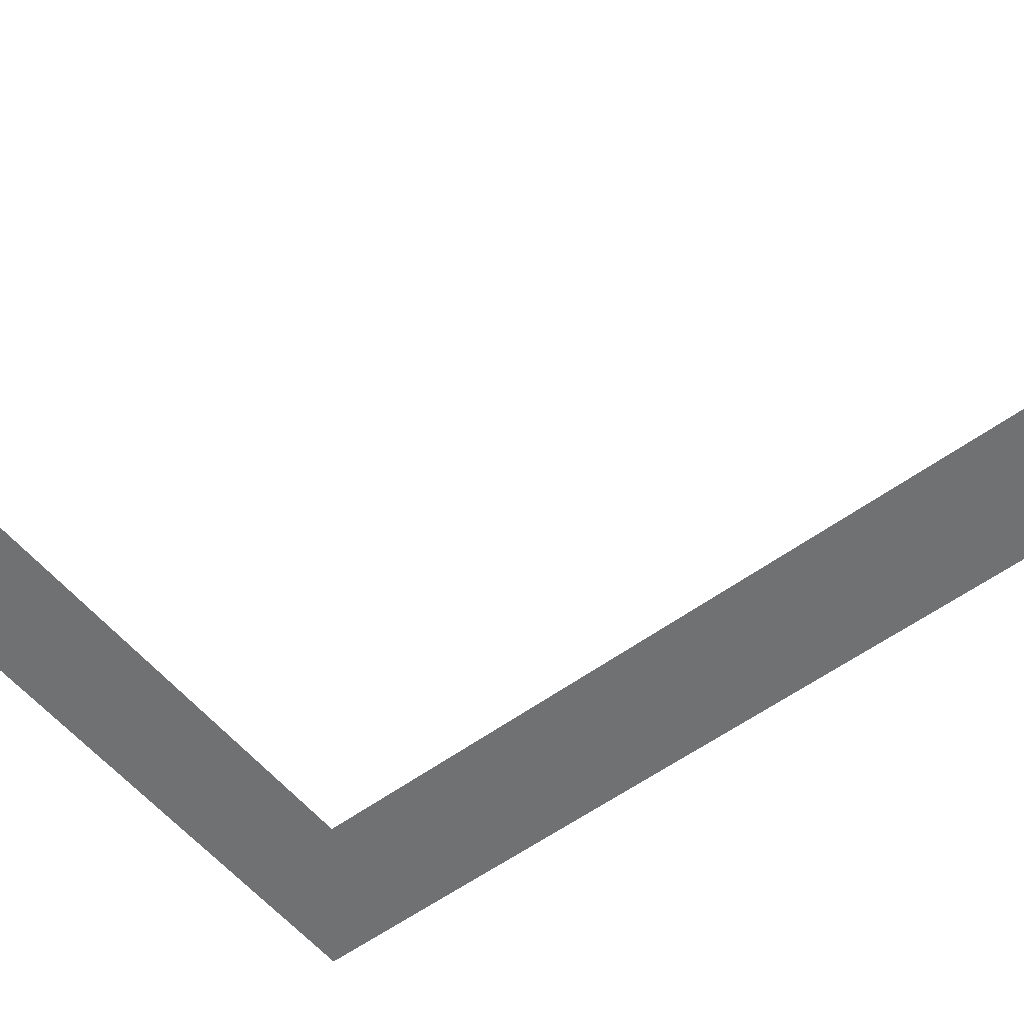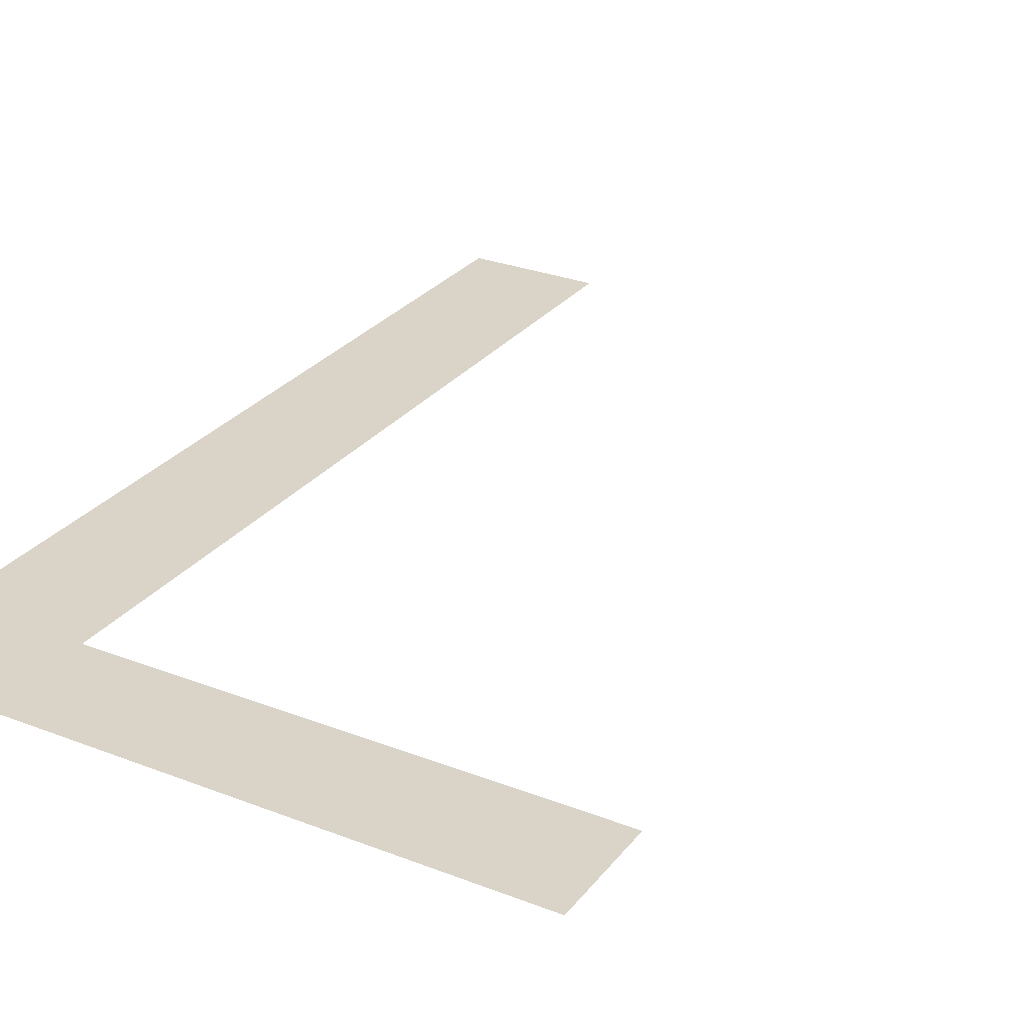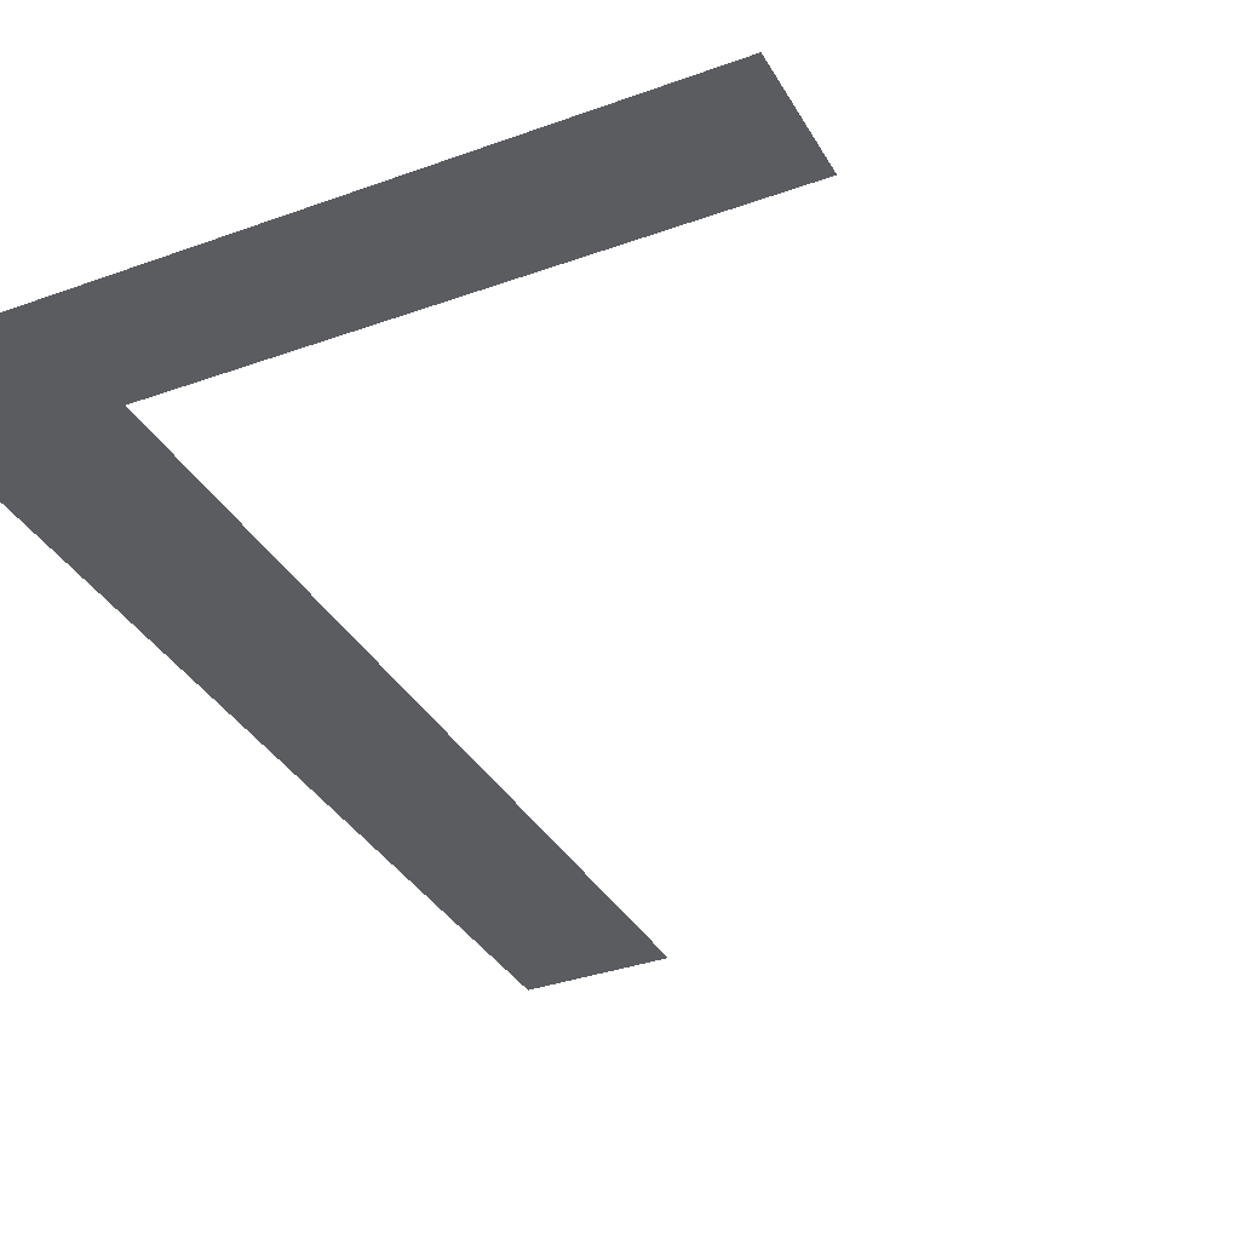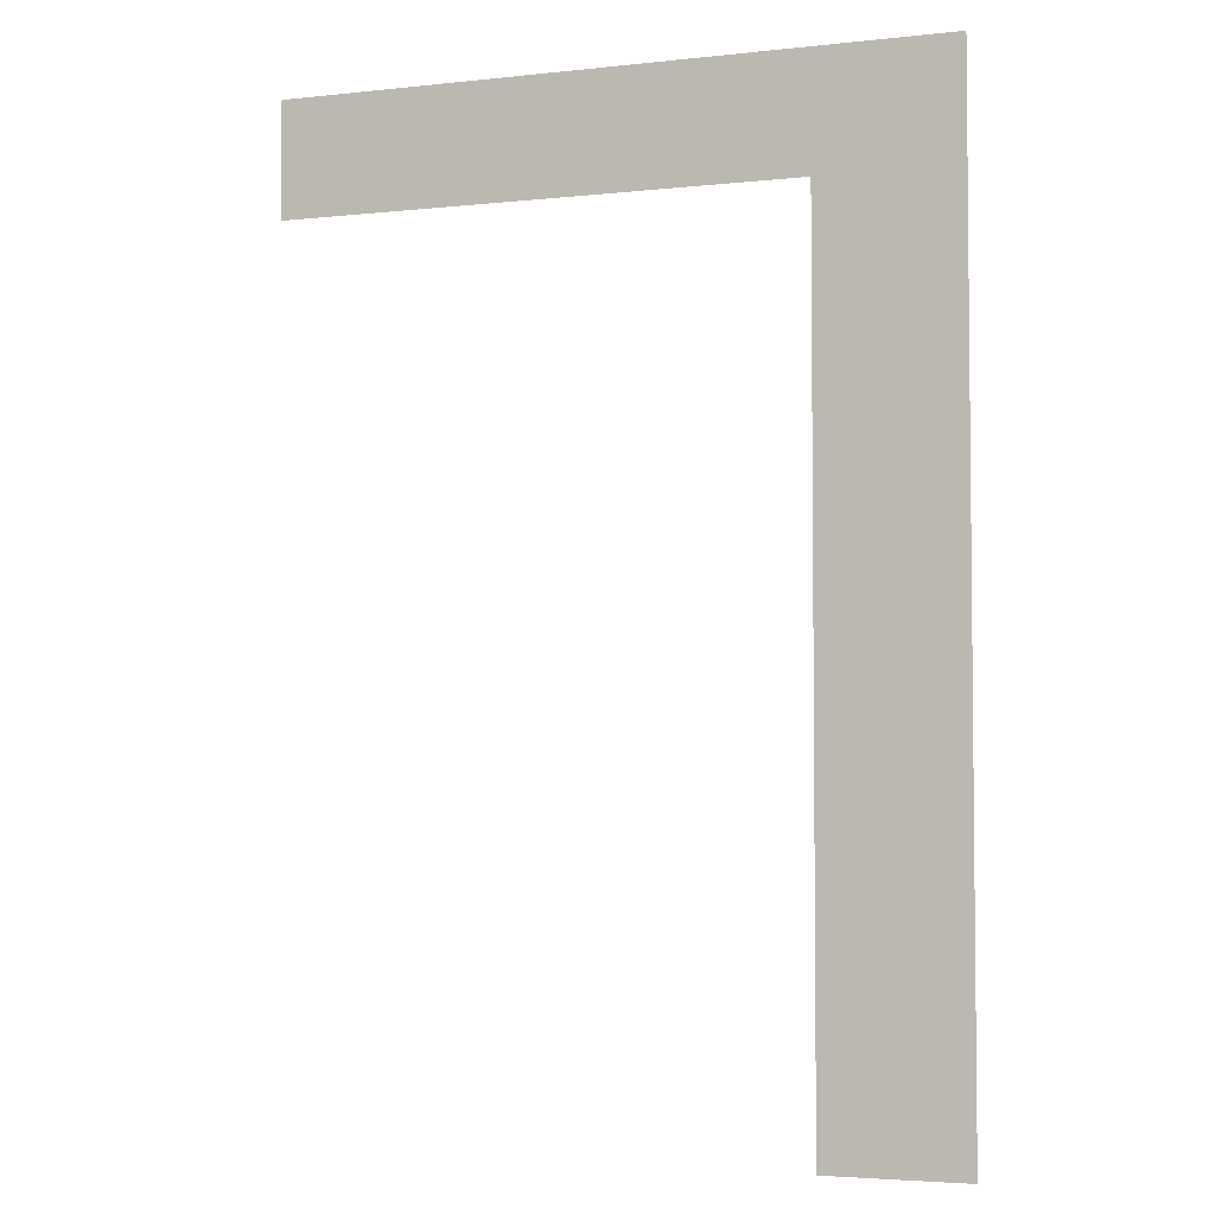
<metadata>
{"format":"obj","ext":"obj","renderer":"f3d","projection":"perspective","resolution":1024,"background":"white","views":[{"elev":-55.2,"azim":128.1,"up":"+Y"},{"elev":28.4,"azim":30.3,"up":"+Y"},{"elev":-34.7,"azim":25.8,"up":"+Y"},{"elev":-3.9,"azim":-160.0,"up":"+Z"}]}
</metadata>
<code>
o #ID907
v -0.2032 0.7853 0.4192
v -0.2038 0.7853 0.4232
v -0.2038 0.7853 0.4192
v -0.2032 0.7853 0.4228
v -0.2011 0.7853 0.4232
v -0.2011 0.7853 0.4228
v -0.2011 0.7853 0.4228
v -0.2032 0.7853 0.4228
v -0.2011 0.7853 0.4232
v -0.2038 0.7853 0.4232
v -0.2032 0.7853 0.4192
v -0.2038 0.7853 0.4192
f 1 2 3
f 2 1 4
f 2 4 5
f 5 4 6
f 7 8 9
f 9 8 10
f 8 11 10
f 12 10 11

</code>
